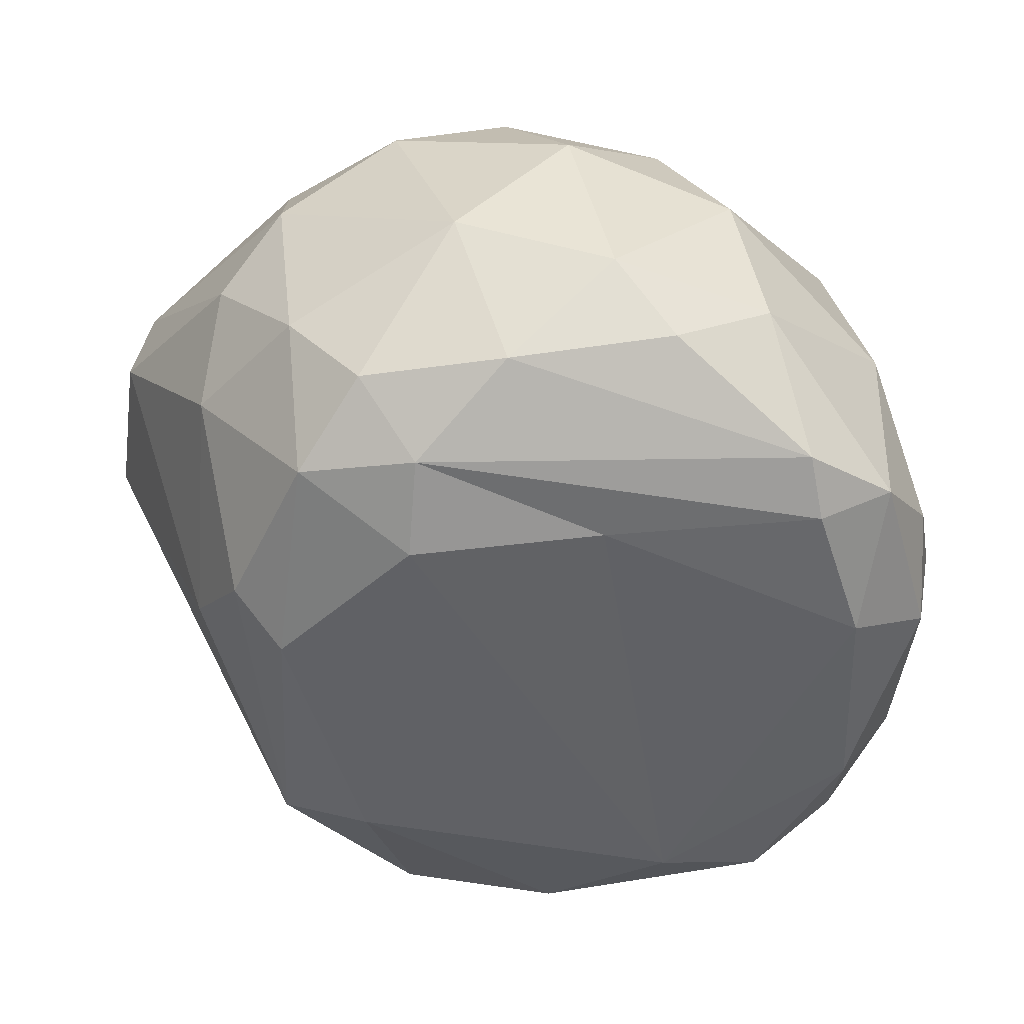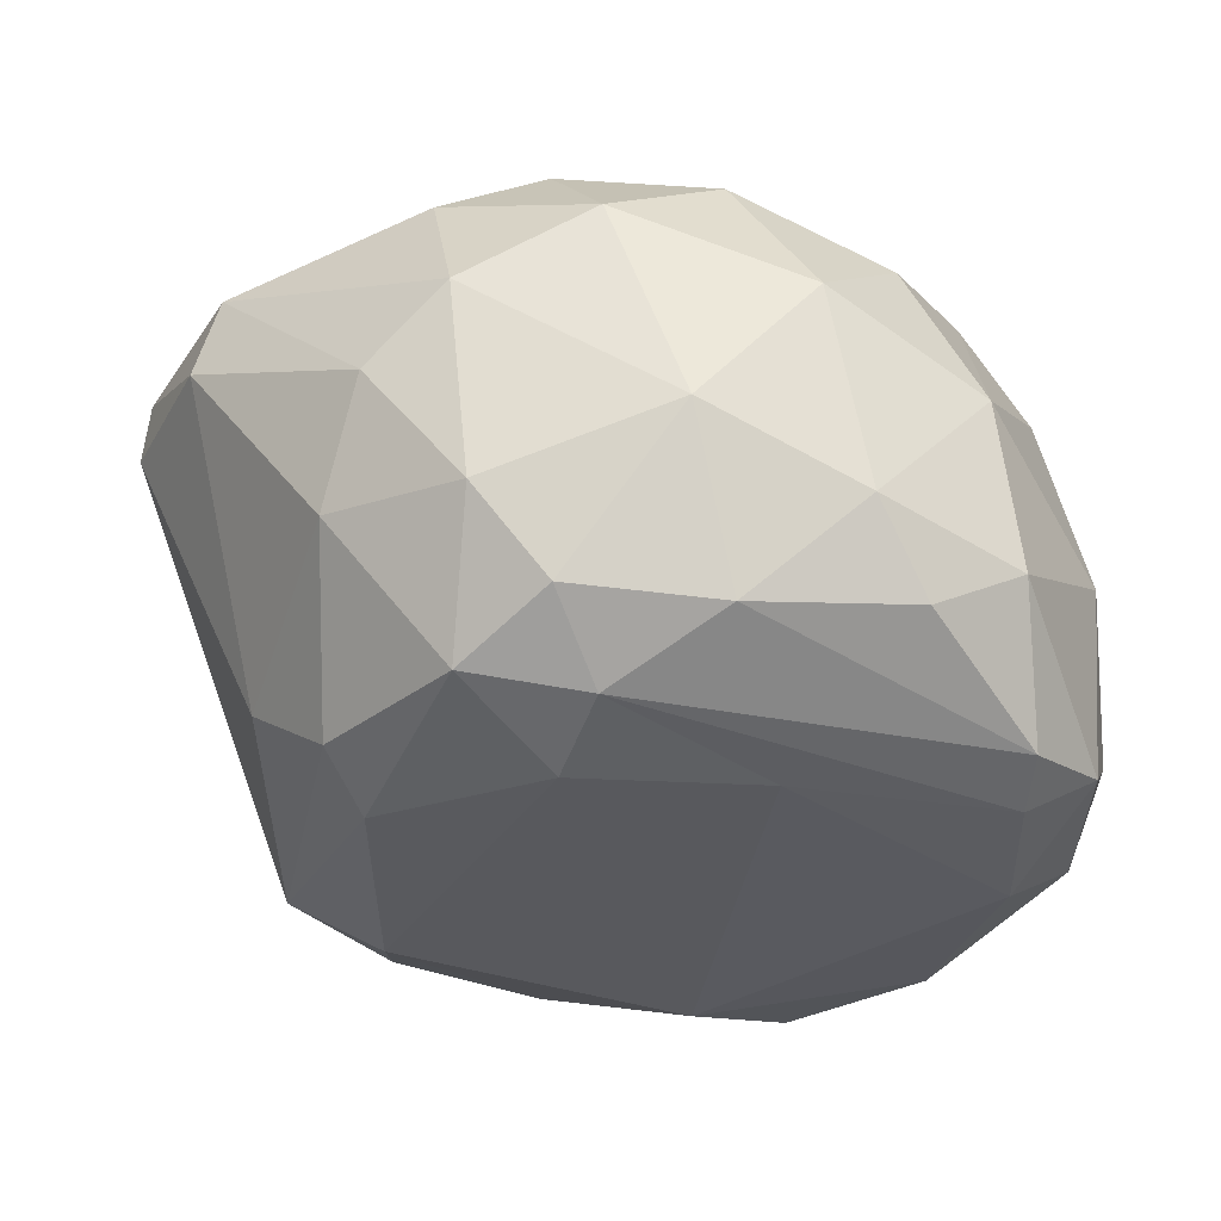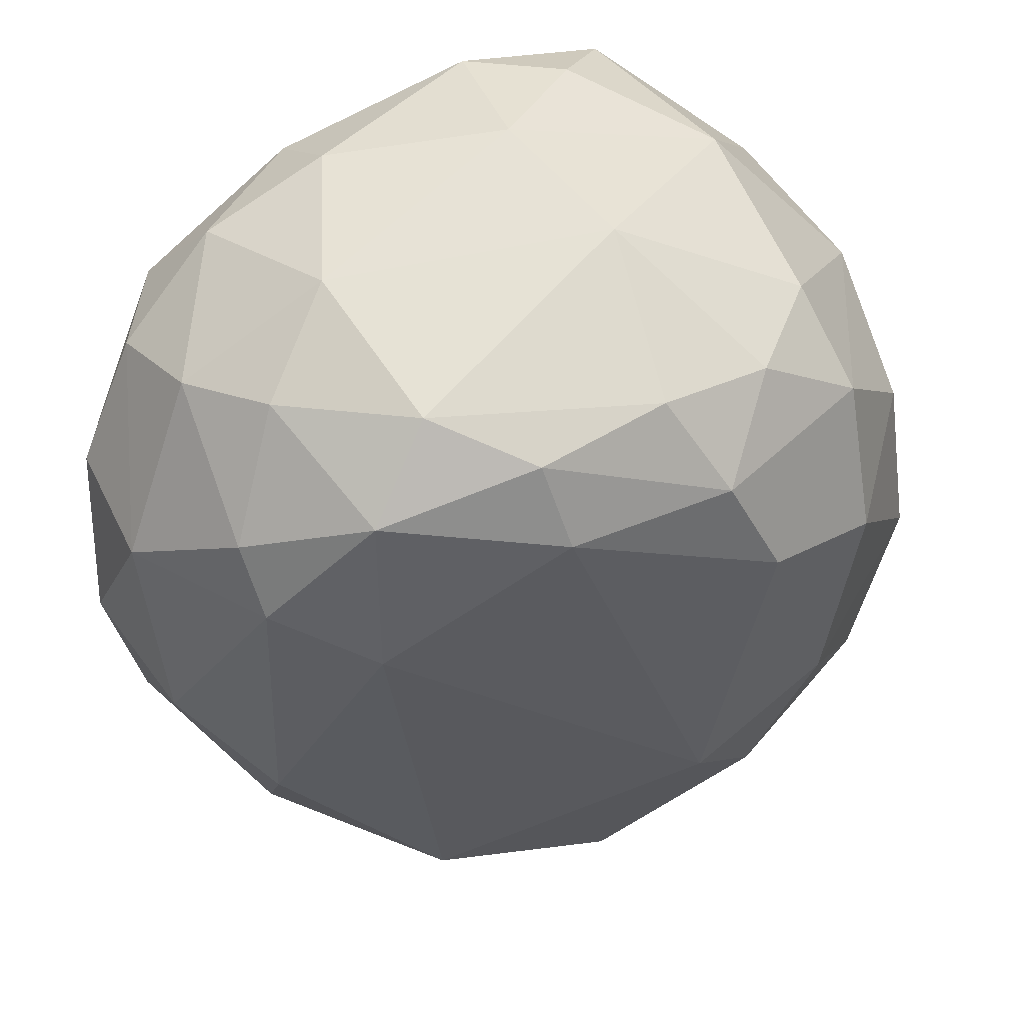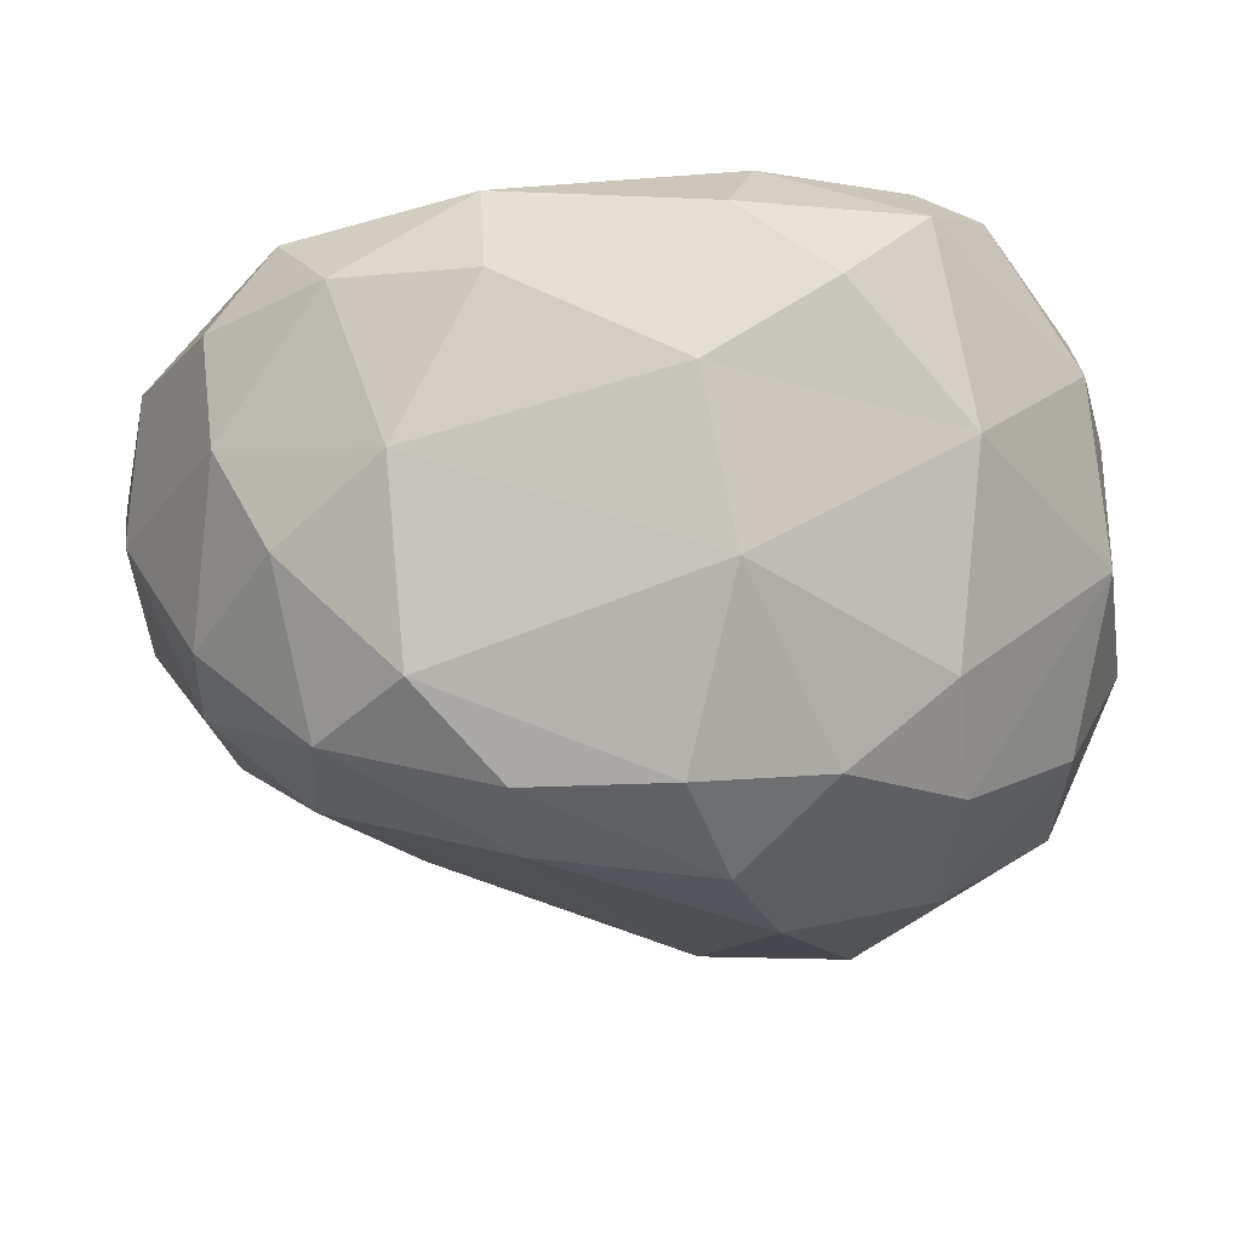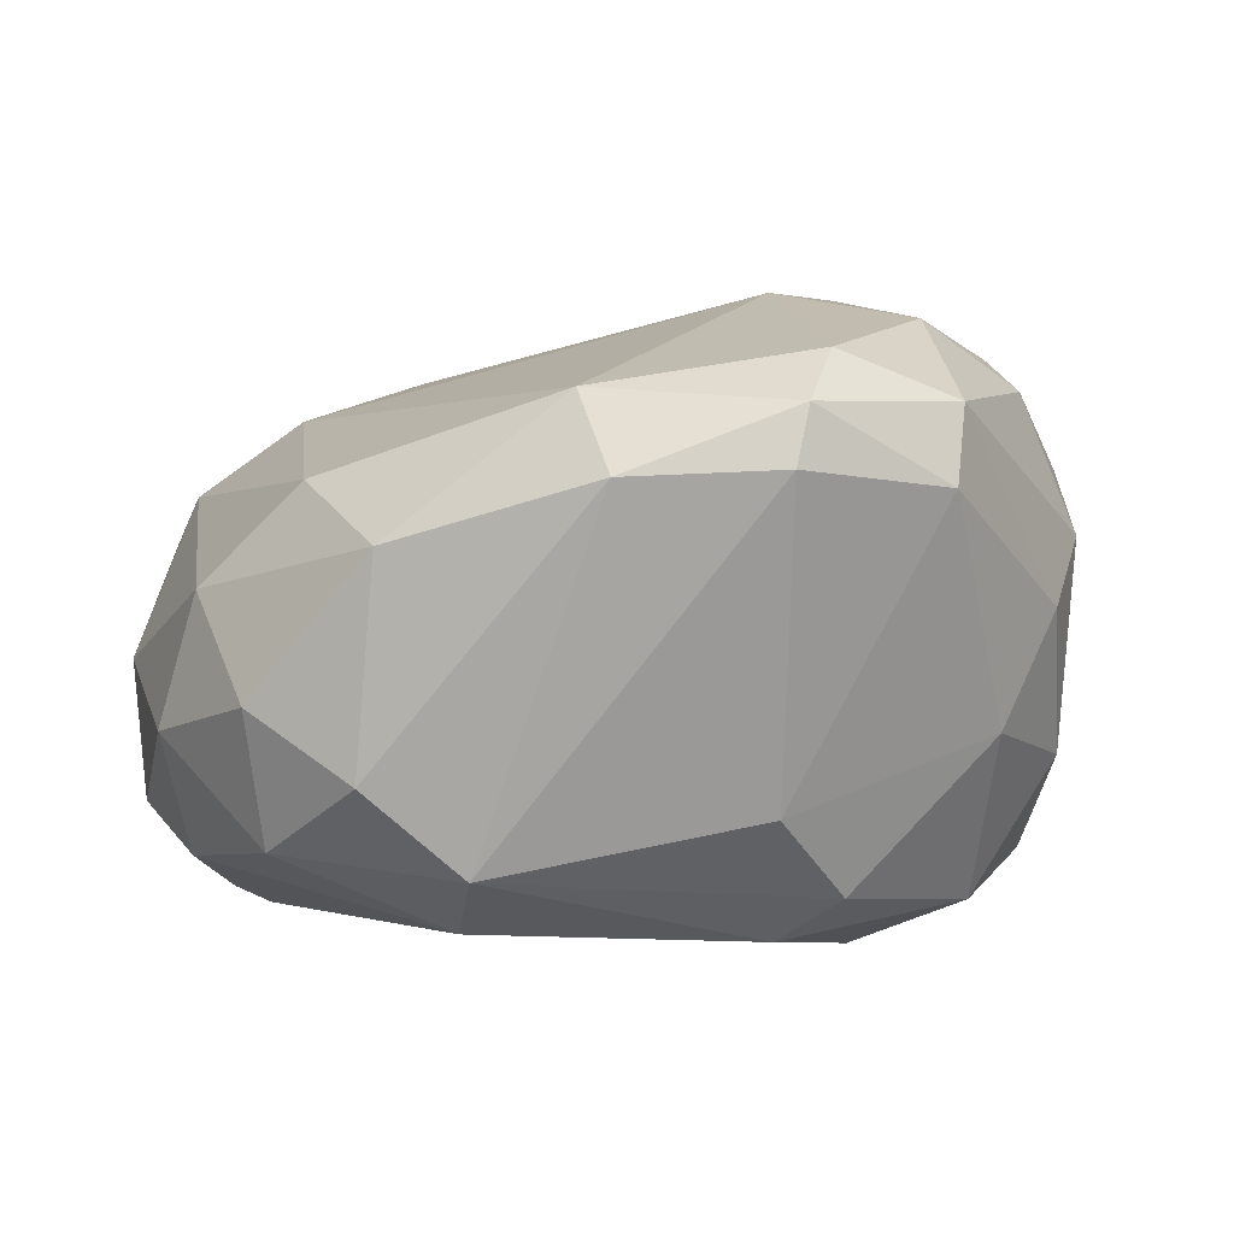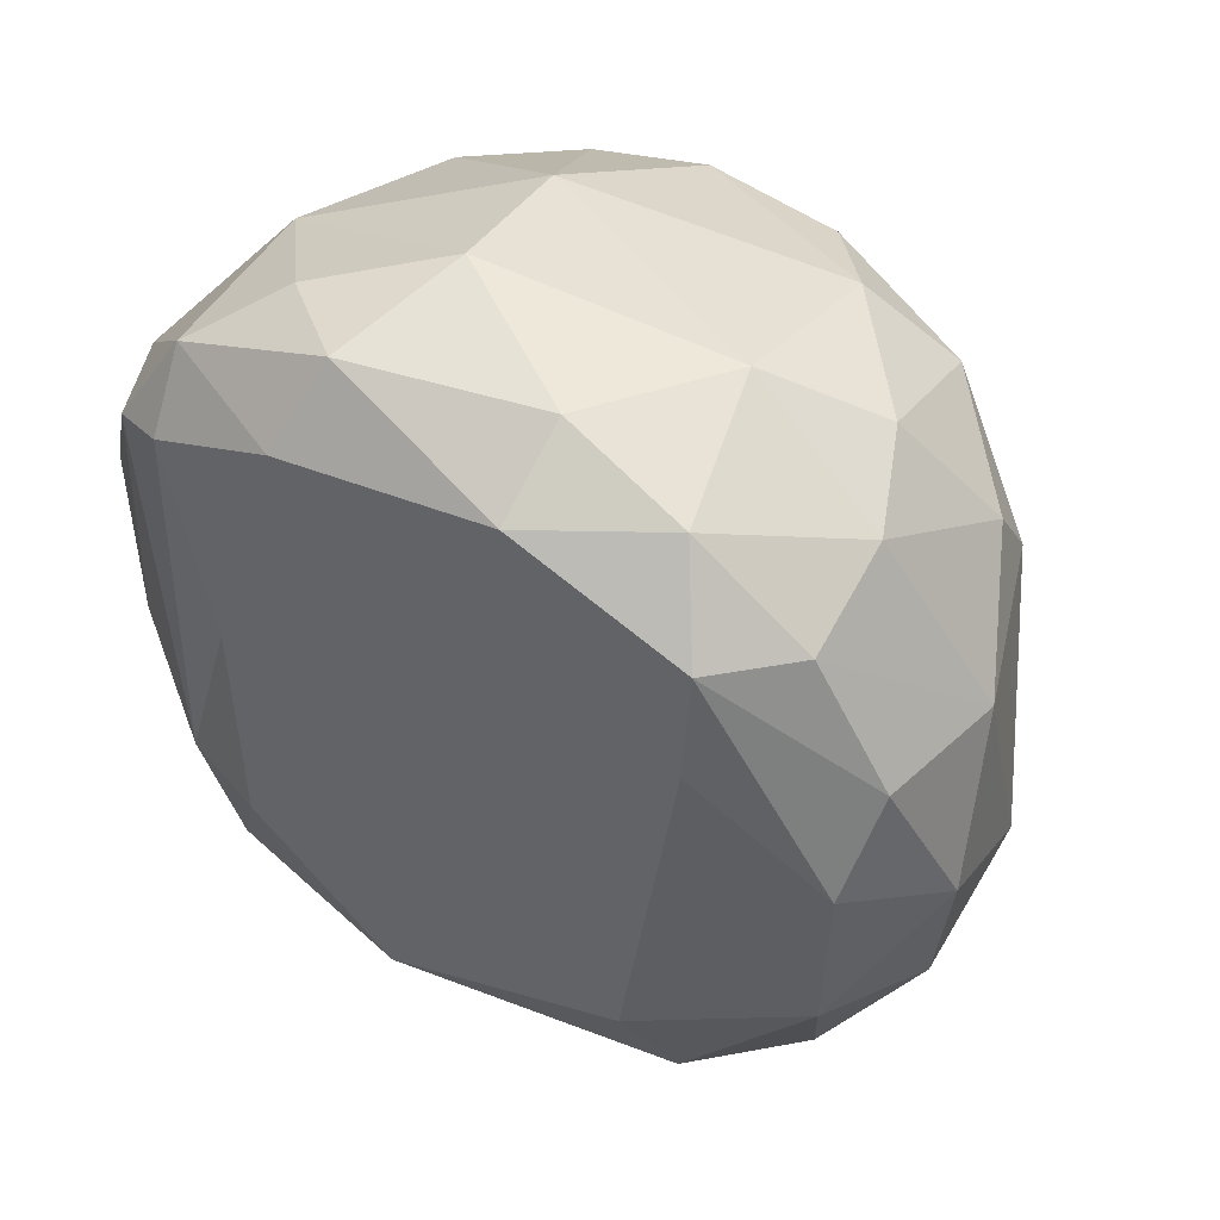
<metadata>
{"format":"obj","ext":"obj","renderer":"f3d","projection":"perspective","resolution":1024,"background":"white","views":[{"elev":-51.3,"azim":-95.1,"up":"+Y"},{"elev":-33.3,"azim":-111.6,"up":"+Y"},{"elev":52.2,"azim":148.3,"up":"+Z"},{"elev":78.2,"azim":178.2,"up":"+Z"},{"elev":-2.6,"azim":153.4,"up":"+Y"},{"elev":45.0,"azim":36.9,"up":"+Z"}]}
</metadata>
<code>
o Rock8_Cube.008
g a
v -1.119 -0.7645 -0.5471
v 1.4 0.5407 -1.023
v 1.413 -0.2735 -0.9021
v -1.173 0.09396 1.402
v -1.08 0.8653 1.255
v 1.329 0.04562 1.309
v -0.6438 1.42 -1.224
v 0.0203 1.214 -1.71
v 0.9158 -0.7922 -0.6392
v -0.3743 0.738 -1.873
v -1.272 -0.7455 1.027
v -1.03 -0.8307 1.098
v -0.974 -0.6942 -1.015
v 1.017 1.026 1.229
v 1.375 -0.3919 1.155
v 1.122 -0.6947 1.164
v -1.098 1.181 -1.188
v -1.345 0.6544 -1.194
v -1.317 -0.1588 -1.099
v -0.6843 1.174 1.285
v 1.079 1.132 0.5145
v -0.4768 -0.8481 1.337
v 0.4253 -0.7645 1.453
v 1.118 -0.7396 0.7389
v -0.8072 1.62 -0.3314
v -0.2586 1.548 -0.7877
v -1.067 1.494 0.3682
v -0.3257 1.478 1.067
v 0.3536 1.382 1.065
v 0.7338 0.1505 1.656
v 0.411 -0.425 1.685
v 0.6981 0.8585 1.523
v -0.3648 0.5384 1.687
v 0.9336 -0.4616 1.501
v -0.2535 -0.07021 1.785
v -1.051 -0.6477 1.4
v -0.7325 -0.3844 1.634
v -1.627 -0.4787 0.4524
v -1.764 -0.168 0.199
v -1.687 0.4151 0.7201
v -1.801 0.6513 0.02068
v -1.551 1.026 0.4536
v -1.724 0.08569 -0.4517
v -1.547 1.214 -0.2258
v -1.613 -0.2481 0.8468
v -1.219 1.355 -0.7808
v -1.582 0.9539 -0.7171
v -1.512 -0.5542 -0.2124
v -0.8495 -0.8075 0.2404
v -0.1266 -0.8268 -1.047
v 1.732 0.4313 -0.1545
v 1.808 -0.07496 0.03679
v 1.429 0.8409 0.7405
v 1.698 0.003964 -0.5567
v 1.461 0.8044 -0.5231
v 1.431 0.6599 0.9984
v 1.714 0.2055 0.6498
v 1.656 -0.3364 0.6512
v 1.6 -0.5333 0.2594
v 1.555 -0.5041 -0.409
v -0.8203 -0.08254 -1.465
v -1.091 0.3718 -1.427
v -0.4542 1.046 -1.796
v 0.2127 1.001 -1.894
v 0.8109 0.7467 -1.629
v 0.2736 0.7712 -1.905
v 0.06698 -0.3832 -1.435
v -0.5004 1.609 0.6221
v -1.122 1.222 0.9417
v 1.129 0.4251 1.433
v 0.3835 1.201 1.381
v -0.1758 1.207 1.419
v -0.3721 -0.6314 1.662
v -1.342 -0.5144 -0.7981
v -0.7331 -0.8786 -0.5431
v -0.296 -0.6662 -1.26
v 1.039 -0.5944 -1.007
v 0.8152 1.073 -1.375
f 78 26 21
f 7 25 26
f 26 68 29
f 46 25 7
f 25 27 68
f 28 20 72
f 28 72 71
f 29 71 14
f 31 35 73
f 32 33 30
f 16 34 23
f 15 6 34
f 70 30 6
f 71 72 32
f 72 33 32
f 20 5 33
f 33 4 35
f 5 4 33
f 37 4 36
f 36 11 12
f 22 36 12
f 42 41 40
f 41 43 39
f 44 47 41
f 45 38 11
f 5 40 4
f 69 42 40
f 27 44 42
f 47 17 18
f 43 74 48
f 38 48 11
f 39 48 38
f 9 24 75
f 24 49 75
f 13 75 1
f 9 75 50
f 77 50 76
f 24 23 22
f 49 12 1
f 60 52 59
f 2 55 51
f 54 51 52
f 53 56 57
f 3 54 60
f 78 21 55
f 53 14 56
f 56 70 6
f 57 6 15
f 9 59 24
f 10 64 66
f 62 61 19
f 18 62 19
f 63 10 62
f 17 7 63
f 63 8 64
f 64 78 65
f 66 64 65
f 65 78 2
f 76 67 77
f 21 26 29
f 26 25 68
f 78 8 26
f 17 46 7
f 46 44 25
f 28 69 20
f 28 29 68
f 29 28 71
f 21 29 14
f 21 14 53
f 70 14 32
f 31 30 35
f 30 33 35
f 16 15 34
f 34 6 30
f 70 32 30
f 14 71 32
f 72 20 33
f 20 69 5
f 73 35 37
f 37 35 4
f 22 73 36
f 73 23 31
f 22 23 73
f 23 34 31
f 45 39 38
f 45 40 39
f 40 41 39
f 42 44 41
f 43 41 47
f 36 45 11
f 4 40 45
f 5 69 40
f 69 27 42
f 47 44 46
f 54 3 2
f 46 17 47
f 43 18 19
f 43 47 18
f 43 19 74
f 74 19 13
f 39 43 48
f 1 48 74
f 11 48 1
f 49 22 12
f 13 50 75
f 74 13 1
f 13 76 50
f 77 9 50
f 23 24 16
f 49 24 22
f 1 12 11
f 1 75 49
f 60 54 52
f 54 2 51
f 59 52 58
f 58 52 57
f 52 51 57
f 51 53 57
f 3 60 77
f 68 27 69 28
f 77 60 9
f 2 78 55
f 55 53 51
f 55 21 53
f 56 14 70
f 57 56 6
f 58 57 15
f 16 58 15
f 24 59 16
f 13 61 76
f 9 60 59
f 67 10 66
f 61 10 67
f 19 61 13
f 62 10 61
f 18 63 62
f 18 17 63
f 63 7 8
f 10 63 64
f 64 8 78
f 3 65 2
f 77 66 65
f 77 65 3
f 67 66 77
f 61 67 76
f 26 8 7
f 25 44 27
f 31 34 30
f 37 36 73
f 45 36 4
f 58 16 59

</code>
